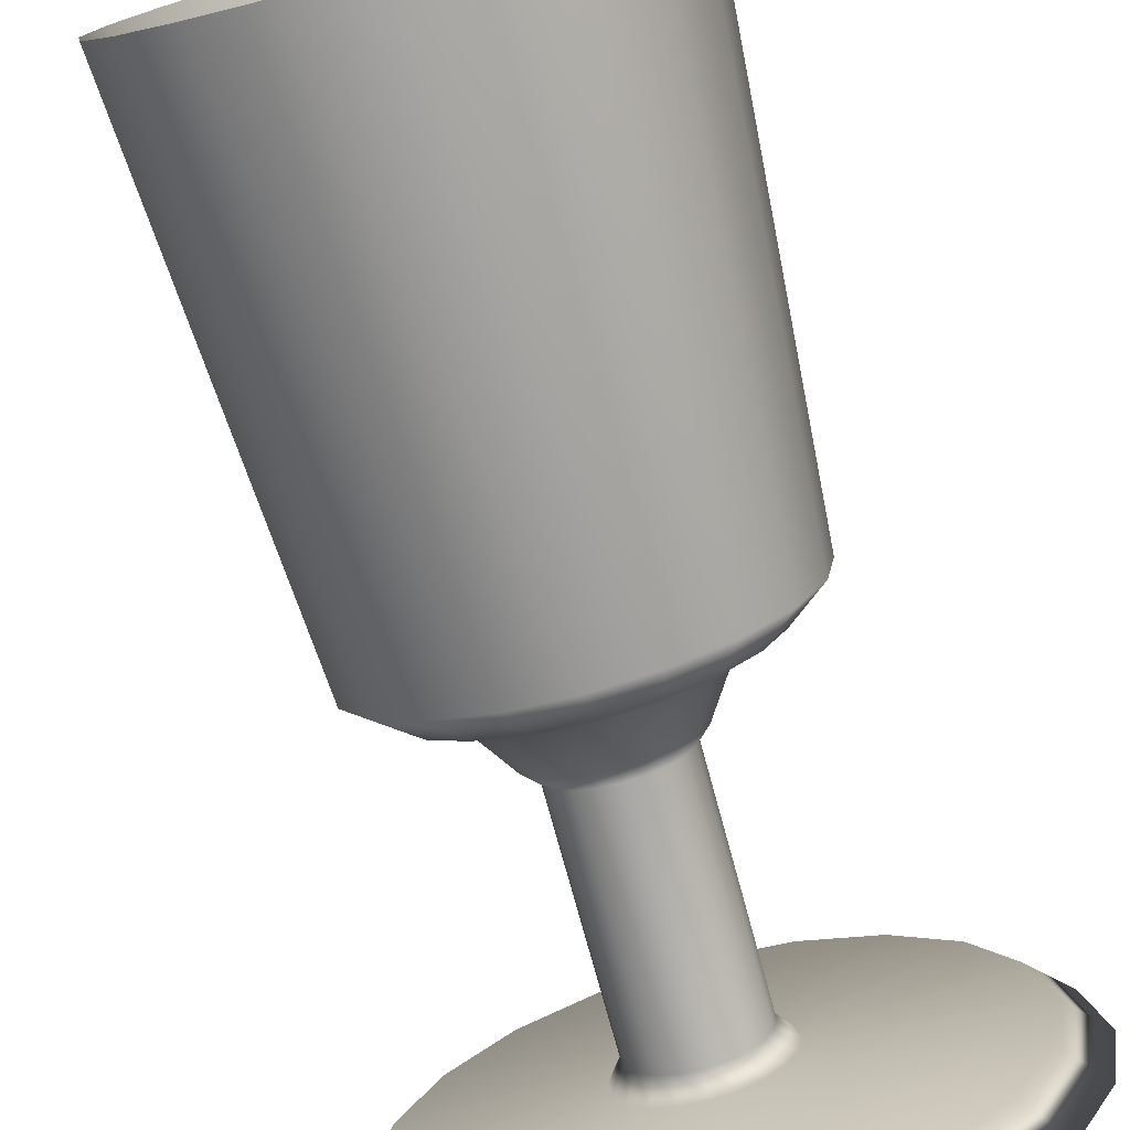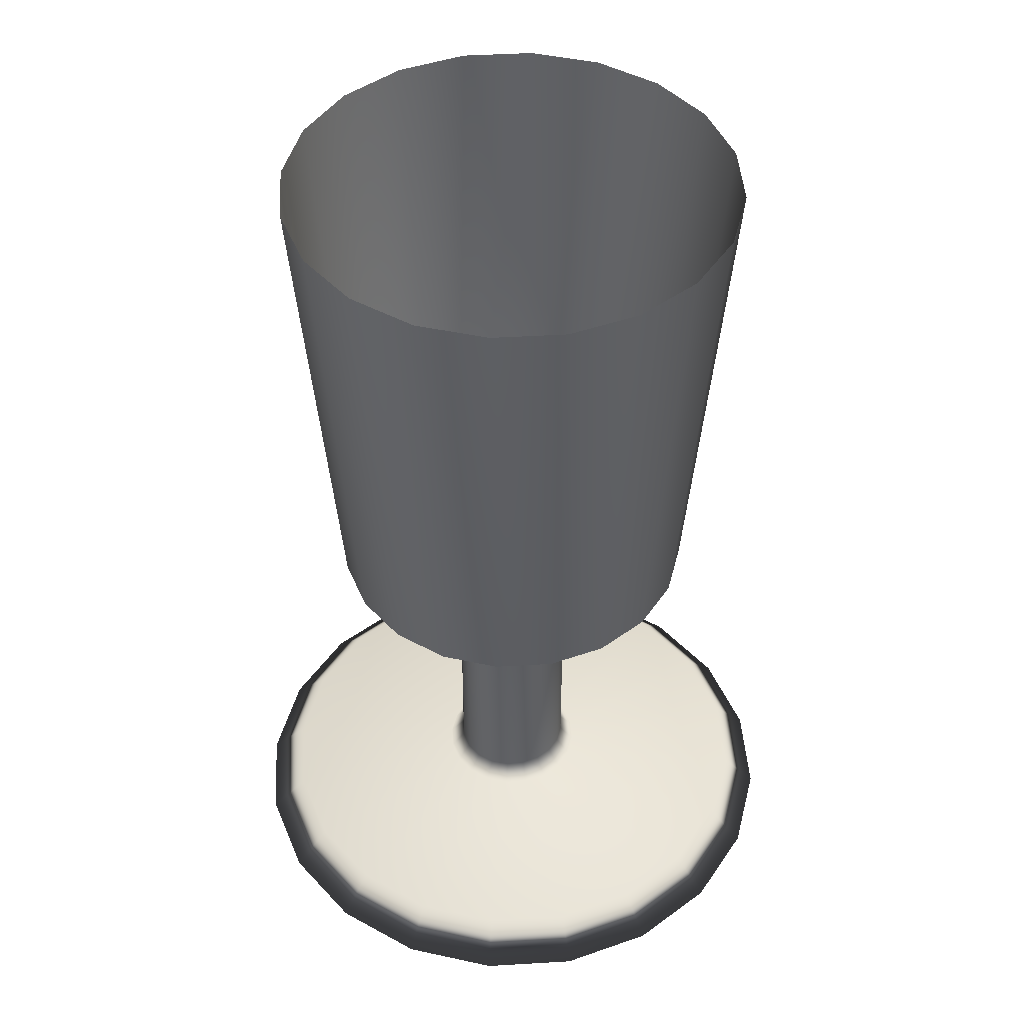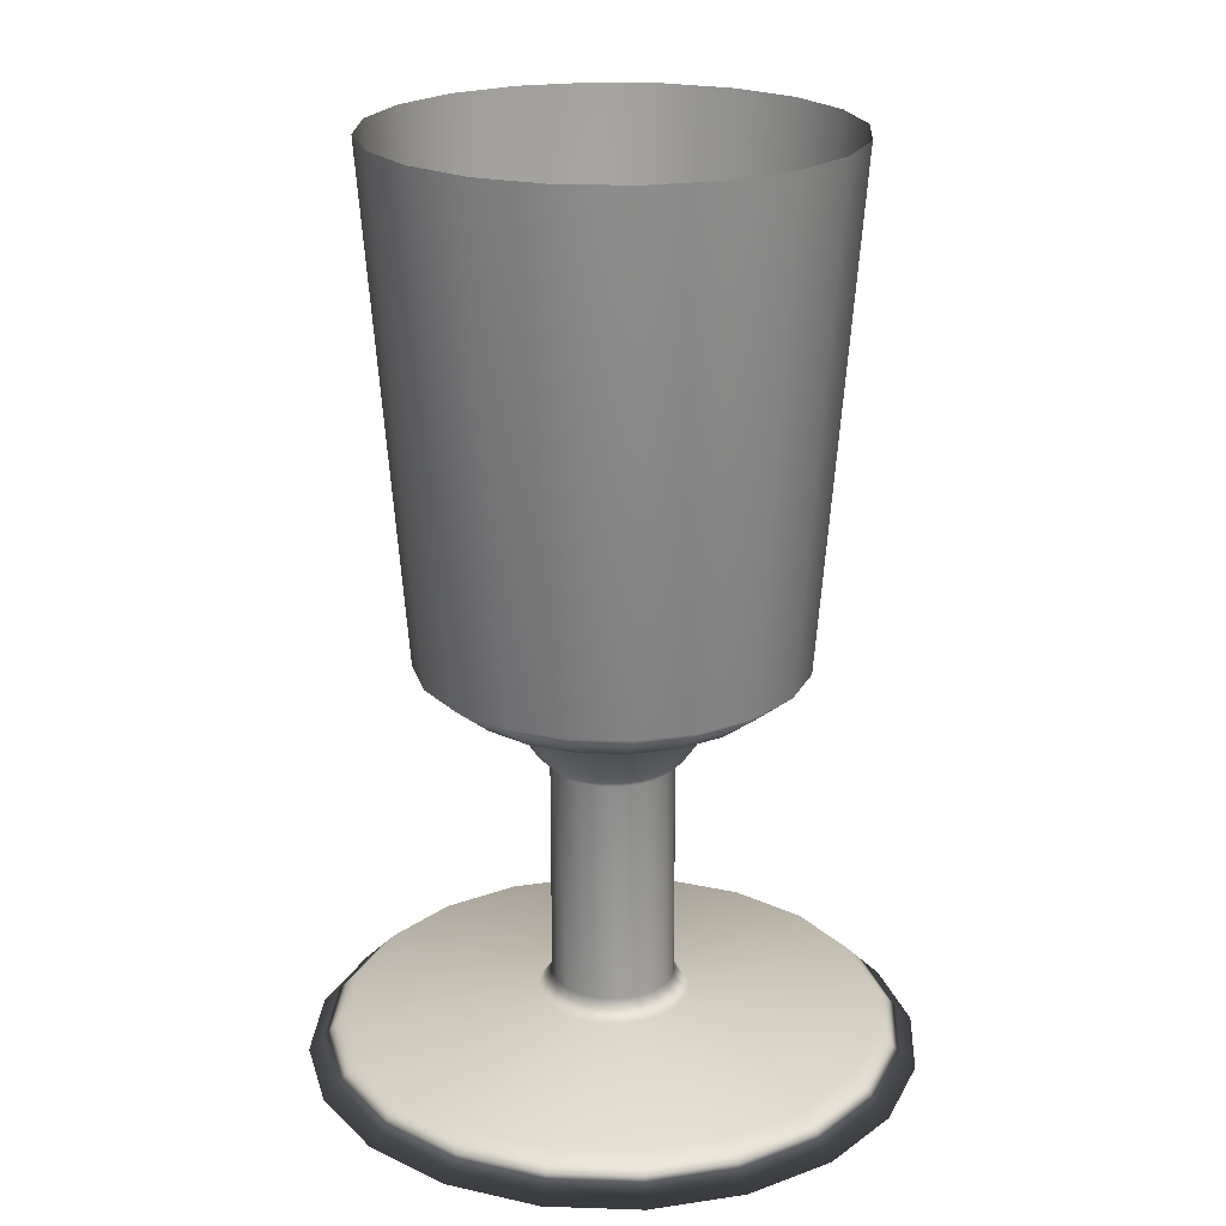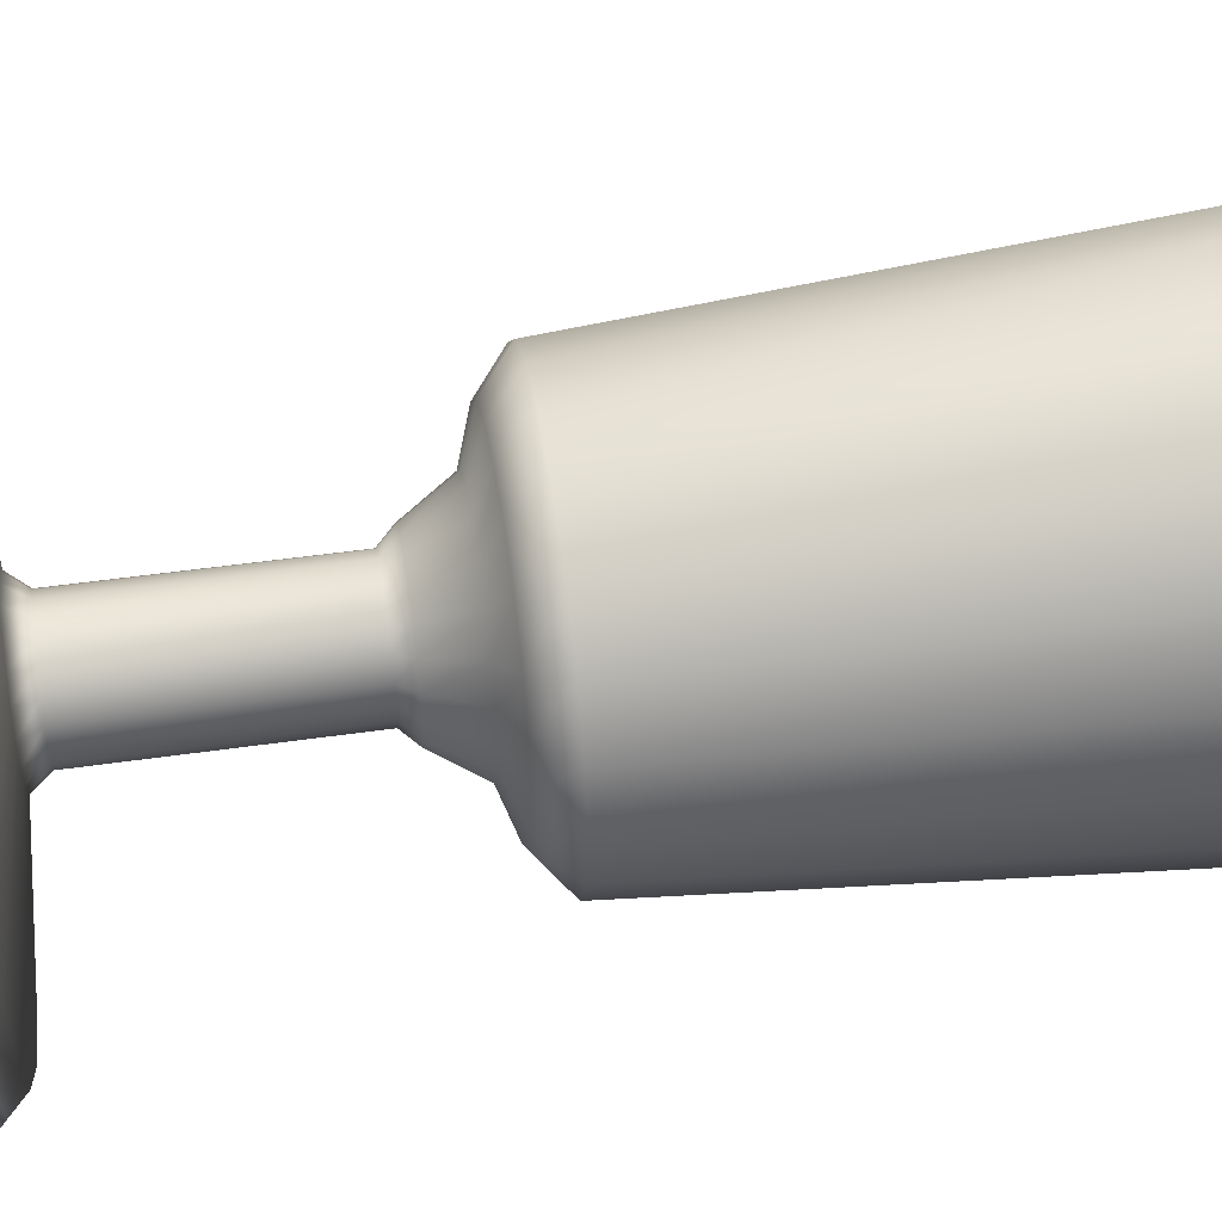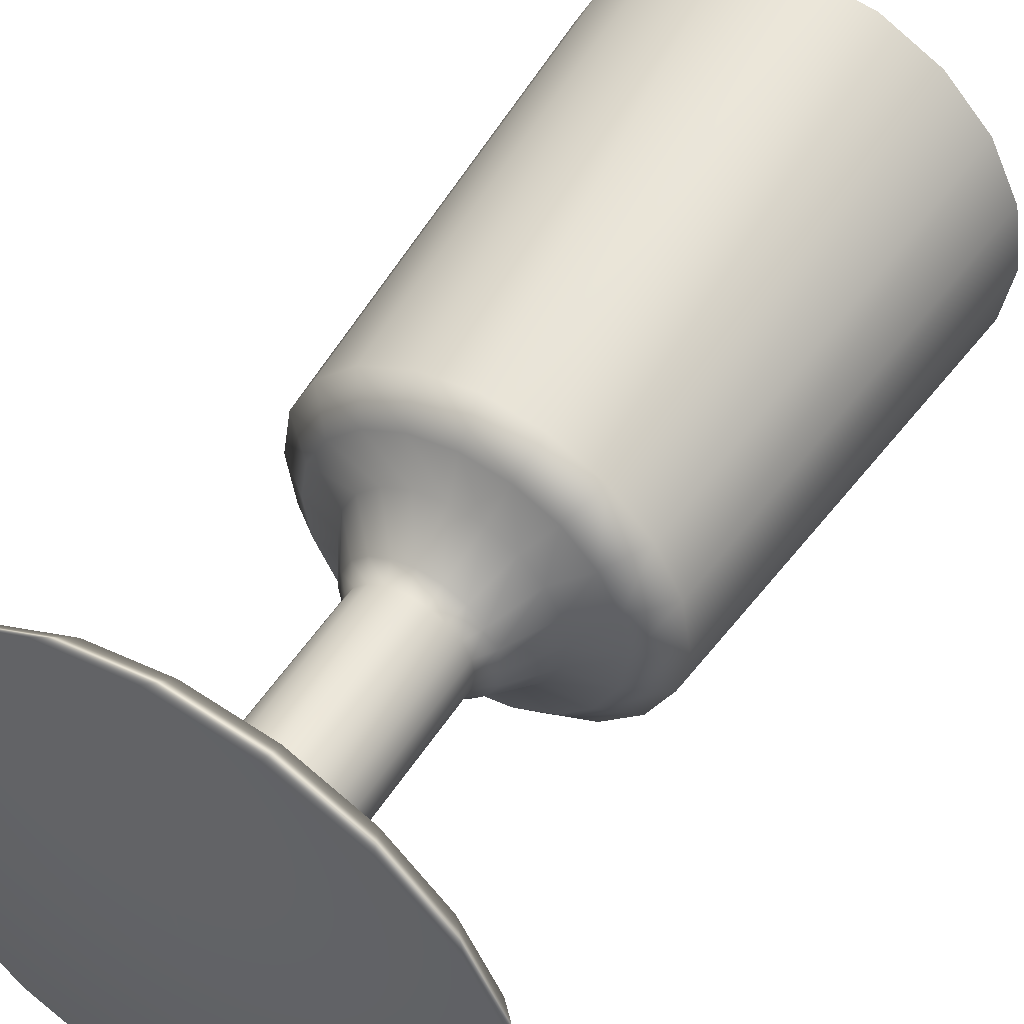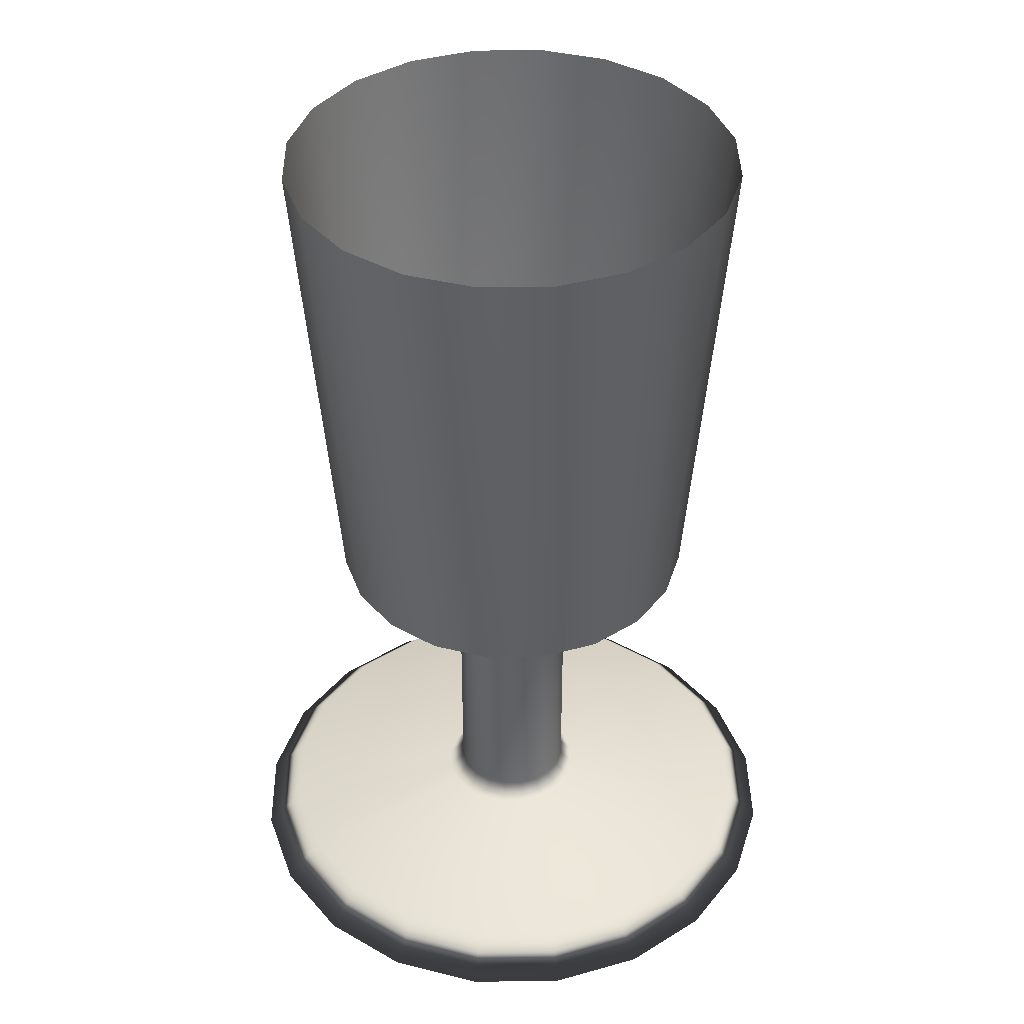
<metadata>
{"format":"obj","ext":"obj","renderer":"f3d","projection":"perspective","resolution":1024,"background":"white","views":[{"elev":-76.4,"azim":-164.7,"up":"+Z"},{"elev":45.6,"azim":-174.9,"up":"+Y"},{"elev":21.8,"azim":48.3,"up":"+Y"},{"elev":47.8,"azim":80.8,"up":"+Z"},{"elev":51.2,"azim":31.8,"up":"+Z"},{"elev":40.0,"azim":80.0,"up":"+Y"}]}
</metadata>
<code>
o Lathe 1
v 0 0 0
v 0 0 4
v 0 0.5 3.5
v 0 0.75 1
v 0 1 0.8
v 0 4 0.8
v 0 4.2 1
v 0 4.8 1.4
v 0 5 2
v 0 5.4 2.5
v 0 12 3
v 0 0 0
v 1.236 0 3.804
v 1.082 0.5 3.329
v 0.309 0.75 0.9511
v 0.2472 1 0.7608
v 0.2472 4 0.7608
v 0.309 4.2 0.9511
v 0.4326 4.8 1.331
v 0.618 5 1.902
v 0.7725 5.4 2.378
v 0.9271 12 2.853
v 0 0 0
v 2.351 0 3.236
v 2.057 0.5 2.832
v 0.5878 0.75 0.809
v 0.4702 1 0.6472
v 0.4702 4 0.6472
v 0.5878 4.2 0.809
v 0.8229 4.8 1.133
v 1.176 5 1.618
v 1.469 5.4 2.023
v 1.763 12 2.427
v 0 0 0
v 3.236 0 2.351
v 2.832 0.5 2.057
v 0.809 0.75 0.5878
v 0.6472 1 0.4702
v 0.6472 4 0.4702
v 0.809 4.2 0.5878
v 1.133 4.8 0.8229
v 1.618 5 1.176
v 2.023 5.4 1.469
v 2.427 12 1.763
v 0 0 0
v 3.804 0 1.236
v 3.329 0.5 1.082
v 0.9511 0.75 0.309
v 0.7608 1 0.2472
v 0.7608 4 0.2472
v 0.9511 4.2 0.309
v 1.331 4.8 0.4326
v 1.902 5 0.618
v 2.378 5.4 0.7725
v 2.853 12 0.9271
v 0 0 0
v 4 0 2.449e-16
v 3.5 0.5 2.143e-16
v 1 0.75 6.123e-17
v 0.8 1 4.899e-17
v 0.8 4 4.899e-17
v 1 4.2 6.123e-17
v 1.4 4.8 8.573e-17
v 2 5 1.225e-16
v 2.5 5.4 1.531e-16
v 3 12 1.837e-16
v 0 0 0
v 3.804 0 -1.236
v 3.329 0.5 -1.082
v 0.9511 0.75 -0.309
v 0.7608 1 -0.2472
v 0.7608 4 -0.2472
v 0.9511 4.2 -0.309
v 1.331 4.8 -0.4326
v 1.902 5 -0.618
v 2.378 5.4 -0.7725
v 2.853 12 -0.9271
v 0 0 0
v 3.236 0 -2.351
v 2.832 0.5 -2.057
v 0.809 0.75 -0.5878
v 0.6472 1 -0.4702
v 0.6472 4 -0.4702
v 0.809 4.2 -0.5878
v 1.133 4.8 -0.8229
v 1.618 5 -1.176
v 2.023 5.4 -1.469
v 2.427 12 -1.763
v 0 0 0
v 2.351 0 -3.236
v 2.057 0.5 -2.832
v 0.5878 0.75 -0.809
v 0.4702 1 -0.6472
v 0.4702 4 -0.6472
v 0.5878 4.2 -0.809
v 0.8229 4.8 -1.133
v 1.176 5 -1.618
v 1.469 5.4 -2.023
v 1.763 12 -2.427
v 0 0 0
v 1.236 0 -3.804
v 1.082 0.5 -3.329
v 0.309 0.75 -0.9511
v 0.2472 1 -0.7608
v 0.2472 4 -0.7608
v 0.309 4.2 -0.9511
v 0.4326 4.8 -1.331
v 0.618 5 -1.902
v 0.7725 5.4 -2.378
v 0.9271 12 -2.853
v 0 0 0
v 4.899e-16 0 -4
v 4.286e-16 0.5 -3.5
v 1.225e-16 0.75 -1
v 9.797e-17 1 -0.8
v 9.797e-17 4 -0.8
v 1.225e-16 4.2 -1
v 1.715e-16 4.8 -1.4
v 2.449e-16 5 -2
v 3.062e-16 5.4 -2.5
v 3.674e-16 12 -3
v 0 0 0
v -1.236 0 -3.804
v -1.082 0.5 -3.329
v -0.309 0.75 -0.9511
v -0.2472 1 -0.7608
v -0.2472 4 -0.7608
v -0.309 4.2 -0.9511
v -0.4326 4.8 -1.331
v -0.618 5 -1.902
v -0.7725 5.4 -2.378
v -0.9271 12 -2.853
v 0 0 0
v -2.351 0 -3.236
v -2.057 0.5 -2.832
v -0.5878 0.75 -0.809
v -0.4702 1 -0.6472
v -0.4702 4 -0.6472
v -0.5878 4.2 -0.809
v -0.8229 4.8 -1.133
v -1.176 5 -1.618
v -1.469 5.4 -2.023
v -1.763 12 -2.427
v 0 0 0
v -3.236 0 -2.351
v -2.832 0.5 -2.057
v -0.809 0.75 -0.5878
v -0.6472 1 -0.4702
v -0.6472 4 -0.4702
v -0.809 4.2 -0.5878
v -1.133 4.8 -0.8229
v -1.618 5 -1.176
v -2.023 5.4 -1.469
v -2.427 12 -1.763
v 0 0 0
v -3.804 0 -1.236
v -3.329 0.5 -1.082
v -0.9511 0.75 -0.309
v -0.7608 1 -0.2472
v -0.7608 4 -0.2472
v -0.9511 4.2 -0.309
v -1.331 4.8 -0.4326
v -1.902 5 -0.618
v -2.378 5.4 -0.7725
v -2.853 12 -0.9271
v 0 0 0
v -4 0 -7.348e-16
v -3.5 0.5 -6.429e-16
v -1 0.75 -1.837e-16
v -0.8 1 -1.47e-16
v -0.8 4 -1.47e-16
v -1 4.2 -1.837e-16
v -1.4 4.8 -2.572e-16
v -2 5 -3.674e-16
v -2.5 5.4 -4.592e-16
v -3 12 -5.511e-16
v 0 0 0
v -3.804 0 1.236
v -3.329 0.5 1.082
v -0.9511 0.75 0.309
v -0.7608 1 0.2472
v -0.7608 4 0.2472
v -0.9511 4.2 0.309
v -1.331 4.8 0.4326
v -1.902 5 0.618
v -2.378 5.4 0.7725
v -2.853 12 0.9271
v 0 0 0
v -3.236 0 2.351
v -2.832 0.5 2.057
v -0.809 0.75 0.5878
v -0.6472 1 0.4702
v -0.6472 4 0.4702
v -0.809 4.2 0.5878
v -1.133 4.8 0.8229
v -1.618 5 1.176
v -2.023 5.4 1.469
v -2.427 12 1.763
v 0 0 0
v -2.351 0 3.236
v -2.057 0.5 2.832
v -0.5878 0.75 0.809
v -0.4702 1 0.6472
v -0.4702 4 0.6472
v -0.5878 4.2 0.809
v -0.8229 4.8 1.133
v -1.176 5 1.618
v -1.469 5.4 2.023
v -1.763 12 2.427
v 0 0 0
v -1.236 0 3.804
v -1.082 0.5 3.329
v -0.309 0.75 0.9511
v -0.2472 1 0.7608
v -0.2472 4 0.7608
v -0.309 4.2 0.9511
v -0.4326 4.8 1.331
v -0.618 5 1.902
v -0.7725 5.4 2.378
v -0.9271 12 2.853
v 0 0 0
v -9.797e-16 0 4
v -8.573e-16 0.5 3.5
v -2.449e-16 0.75 1
v -1.959e-16 1 0.8
v -1.959e-16 4 0.8
v -2.449e-16 4.2 1
v -3.429e-16 4.8 1.4
v -4.899e-16 5 2
v -6.123e-16 5.4 2.5
v -7.348e-16 12 3
f 1 12 2
f 12 13 2
f 2 13 3
f 13 14 3
f 3 14 4
f 14 15 4
f 4 15 5
f 15 16 5
f 5 16 6
f 16 17 6
f 6 17 7
f 17 18 7
f 7 18 8
f 18 19 8
f 8 19 9
f 19 20 9
f 9 20 10
f 20 21 10
f 10 21 11
f 21 22 11
f 12 23 13
f 23 24 13
f 13 24 14
f 24 25 14
f 14 25 15
f 25 26 15
f 15 26 16
f 26 27 16
f 16 27 17
f 27 28 17
f 17 28 18
f 28 29 18
f 18 29 19
f 29 30 19
f 19 30 20
f 30 31 20
f 20 31 21
f 31 32 21
f 21 32 22
f 32 33 22
f 23 34 24
f 34 35 24
f 24 35 25
f 35 36 25
f 25 36 26
f 36 37 26
f 26 37 27
f 37 38 27
f 27 38 28
f 38 39 28
f 28 39 29
f 39 40 29
f 29 40 30
f 40 41 30
f 30 41 31
f 41 42 31
f 31 42 32
f 42 43 32
f 32 43 33
f 43 44 33
f 34 45 35
f 45 46 35
f 35 46 36
f 46 47 36
f 36 47 37
f 47 48 37
f 37 48 38
f 48 49 38
f 38 49 39
f 49 50 39
f 39 50 40
f 50 51 40
f 40 51 41
f 51 52 41
f 41 52 42
f 52 53 42
f 42 53 43
f 53 54 43
f 43 54 44
f 54 55 44
f 45 56 46
f 56 57 46
f 46 57 47
f 57 58 47
f 47 58 48
f 58 59 48
f 48 59 49
f 59 60 49
f 49 60 50
f 60 61 50
f 50 61 51
f 61 62 51
f 51 62 52
f 62 63 52
f 52 63 53
f 63 64 53
f 53 64 54
f 64 65 54
f 54 65 55
f 65 66 55
f 56 67 57
f 67 68 57
f 57 68 58
f 68 69 58
f 58 69 59
f 69 70 59
f 59 70 60
f 70 71 60
f 60 71 61
f 71 72 61
f 61 72 62
f 72 73 62
f 62 73 63
f 73 74 63
f 63 74 64
f 74 75 64
f 64 75 65
f 75 76 65
f 65 76 66
f 76 77 66
f 67 78 68
f 78 79 68
f 68 79 69
f 79 80 69
f 69 80 70
f 80 81 70
f 70 81 71
f 81 82 71
f 71 82 72
f 82 83 72
f 72 83 73
f 83 84 73
f 73 84 74
f 84 85 74
f 74 85 75
f 85 86 75
f 75 86 76
f 86 87 76
f 76 87 77
f 87 88 77
f 78 89 79
f 89 90 79
f 79 90 80
f 90 91 80
f 80 91 81
f 91 92 81
f 81 92 82
f 92 93 82
f 82 93 83
f 93 94 83
f 83 94 84
f 94 95 84
f 84 95 85
f 95 96 85
f 85 96 86
f 96 97 86
f 86 97 87
f 97 98 87
f 87 98 88
f 98 99 88
f 89 100 90
f 100 101 90
f 90 101 91
f 101 102 91
f 91 102 92
f 102 103 92
f 92 103 93
f 103 104 93
f 93 104 94
f 104 105 94
f 94 105 95
f 105 106 95
f 95 106 96
f 106 107 96
f 96 107 97
f 107 108 97
f 97 108 98
f 108 109 98
f 98 109 99
f 109 110 99
f 100 111 101
f 111 112 101
f 101 112 102
f 112 113 102
f 102 113 103
f 113 114 103
f 103 114 104
f 114 115 104
f 104 115 105
f 115 116 105
f 105 116 106
f 116 117 106
f 106 117 107
f 117 118 107
f 107 118 108
f 118 119 108
f 108 119 109
f 119 120 109
f 109 120 110
f 120 121 110
f 111 122 112
f 122 123 112
f 112 123 113
f 123 124 113
f 113 124 114
f 124 125 114
f 114 125 115
f 125 126 115
f 115 126 116
f 126 127 116
f 116 127 117
f 127 128 117
f 117 128 118
f 128 129 118
f 118 129 119
f 129 130 119
f 119 130 120
f 130 131 120
f 120 131 121
f 131 132 121
f 122 133 123
f 133 134 123
f 123 134 124
f 134 135 124
f 124 135 125
f 135 136 125
f 125 136 126
f 136 137 126
f 126 137 127
f 137 138 127
f 127 138 128
f 138 139 128
f 128 139 129
f 139 140 129
f 129 140 130
f 140 141 130
f 130 141 131
f 141 142 131
f 131 142 132
f 142 143 132
f 133 144 134
f 144 145 134
f 134 145 135
f 145 146 135
f 135 146 136
f 146 147 136
f 136 147 137
f 147 148 137
f 137 148 138
f 148 149 138
f 138 149 139
f 149 150 139
f 139 150 140
f 150 151 140
f 140 151 141
f 151 152 141
f 141 152 142
f 152 153 142
f 142 153 143
f 153 154 143
f 144 155 145
f 155 156 145
f 145 156 146
f 156 157 146
f 146 157 147
f 157 158 147
f 147 158 148
f 158 159 148
f 148 159 149
f 159 160 149
f 149 160 150
f 160 161 150
f 150 161 151
f 161 162 151
f 151 162 152
f 162 163 152
f 152 163 153
f 163 164 153
f 153 164 154
f 164 165 154
f 155 166 156
f 166 167 156
f 156 167 157
f 167 168 157
f 157 168 158
f 168 169 158
f 158 169 159
f 169 170 159
f 159 170 160
f 170 171 160
f 160 171 161
f 171 172 161
f 161 172 162
f 172 173 162
f 162 173 163
f 173 174 163
f 163 174 164
f 174 175 164
f 164 175 165
f 175 176 165
f 166 177 167
f 177 178 167
f 167 178 168
f 178 179 168
f 168 179 169
f 179 180 169
f 169 180 170
f 180 181 170
f 170 181 171
f 181 182 171
f 171 182 172
f 182 183 172
f 172 183 173
f 183 184 173
f 173 184 174
f 184 185 174
f 174 185 175
f 185 186 175
f 175 186 176
f 186 187 176
f 177 188 178
f 188 189 178
f 178 189 179
f 189 190 179
f 179 190 180
f 190 191 180
f 180 191 181
f 191 192 181
f 181 192 182
f 192 193 182
f 182 193 183
f 193 194 183
f 183 194 184
f 194 195 184
f 184 195 185
f 195 196 185
f 185 196 186
f 196 197 186
f 186 197 187
f 197 198 187
f 188 199 189
f 199 200 189
f 189 200 190
f 200 201 190
f 190 201 191
f 201 202 191
f 191 202 192
f 202 203 192
f 192 203 193
f 203 204 193
f 193 204 194
f 204 205 194
f 194 205 195
f 205 206 195
f 195 206 196
f 206 207 196
f 196 207 197
f 207 208 197
f 197 208 198
f 208 209 198
f 199 210 200
f 210 211 200
f 200 211 201
f 211 212 201
f 201 212 202
f 212 213 202
f 202 213 203
f 213 214 203
f 203 214 204
f 214 215 204
f 204 215 205
f 215 216 205
f 205 216 206
f 216 217 206
f 206 217 207
f 217 218 207
f 207 218 208
f 218 219 208
f 208 219 209
f 219 220 209
f 210 221 211
f 221 222 211
f 211 222 212
f 222 223 212
f 212 223 213
f 223 224 213
f 213 224 214
f 224 225 214
f 214 225 215
f 225 226 215
f 215 226 216
f 226 227 216
f 216 227 217
f 227 228 217
f 217 228 218
f 228 229 218
f 218 229 219
f 229 230 219
f 219 230 220
f 230 231 220
f 1 1 1
f 1 1 1
f 1 1 1
f 1 1 1
f 1 1 1
f 1 1 1
f 1 1 1
f 1 1 1
f 1 1 1
f 1 1 1
f 1 1 1
f 1 1 1
f 1 1 1
f 1 1 1
f 1 1 1
f 1 1 1
f 1 1 1
f 1 1 1
f 1 1 1
f 1 1 1
f 1 1 1
f 1 1 1
f 1 1 1
f 1 1 1
f 1 1 1
f 1 1 1
f 1 1 1
f 1 1 1
f 1 1 1
f 1 1 1
f 1 1 1
f 1 1 1
f 1 1 1
f 1 1 1
f 1 1 1
f 1 1 1
f 1 1 1
f 1 1 1
f 1 1 1
f 1 1 1

</code>
